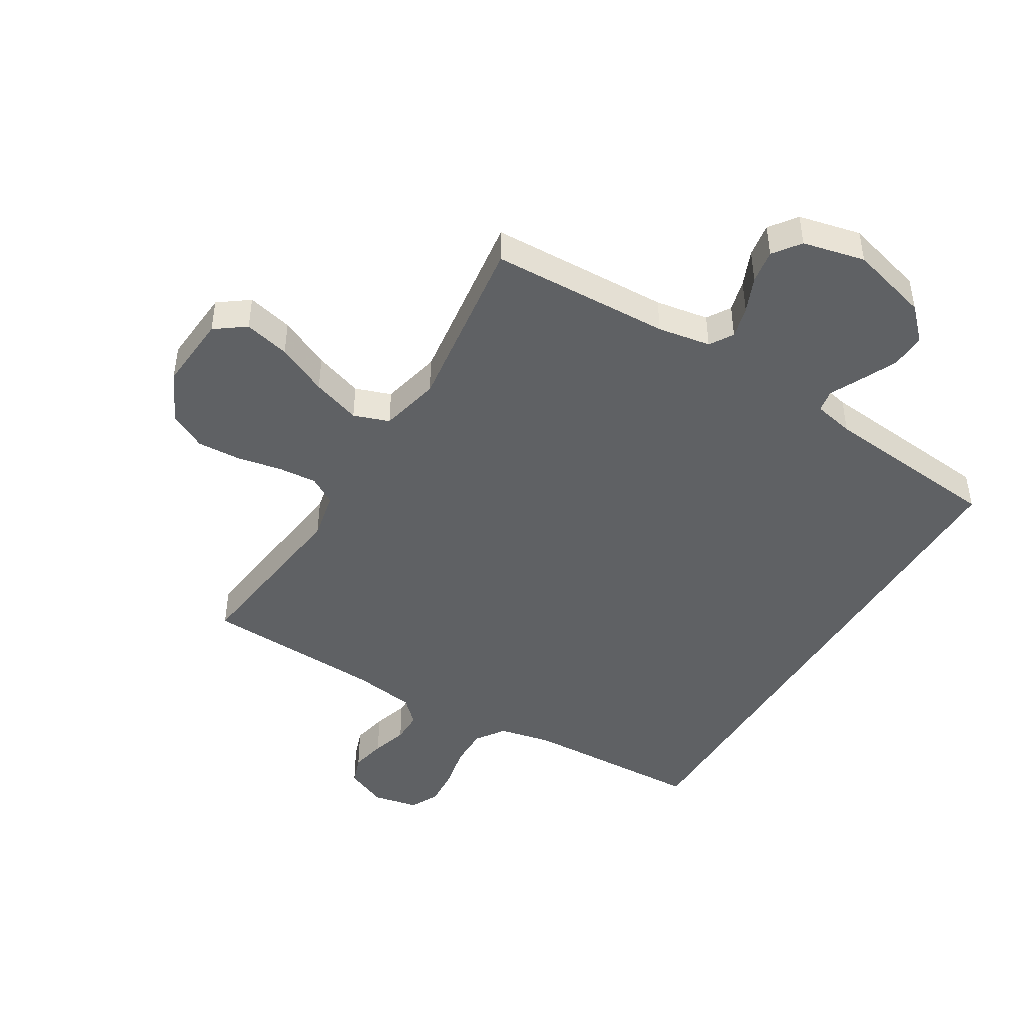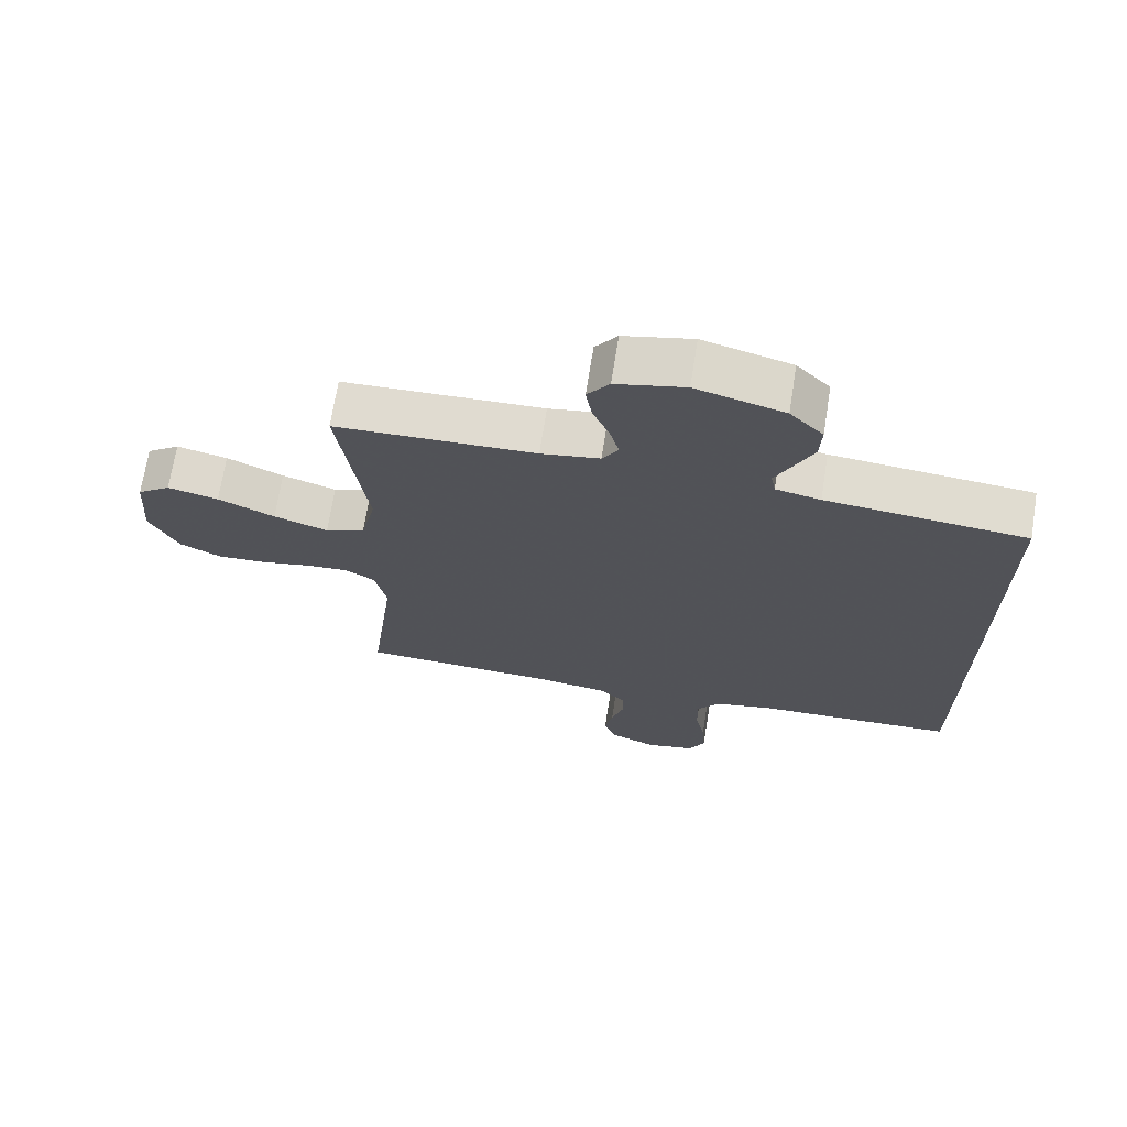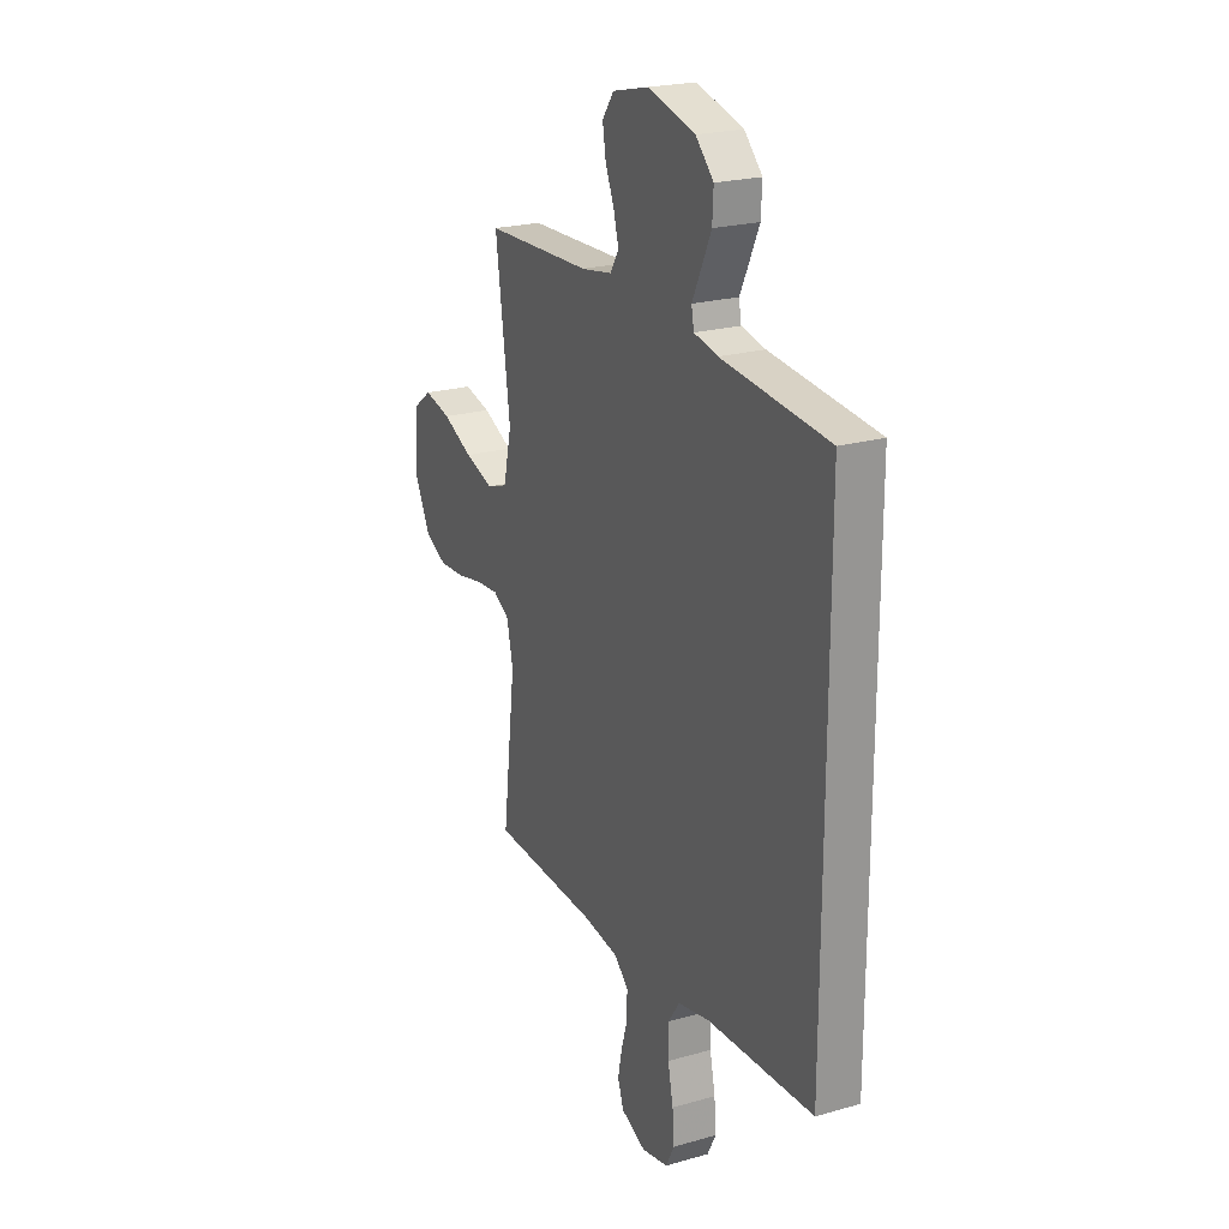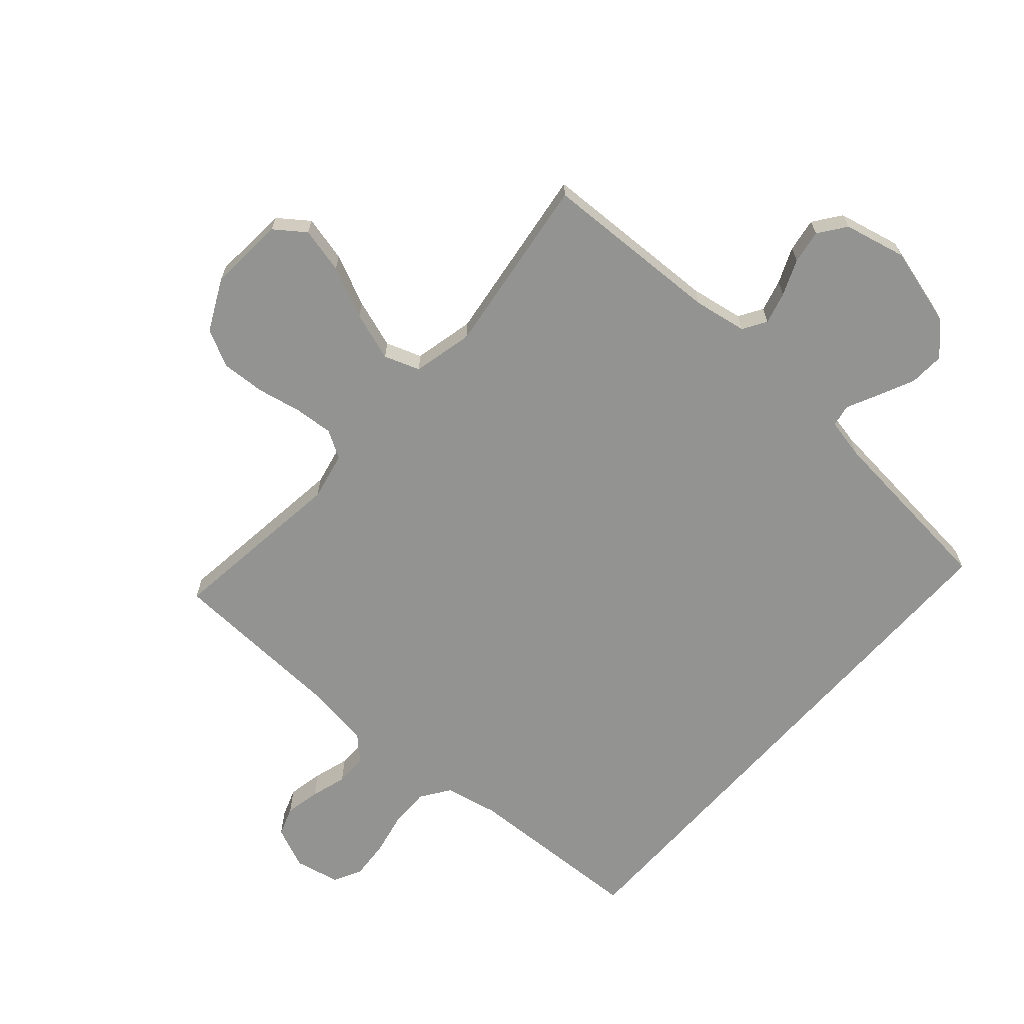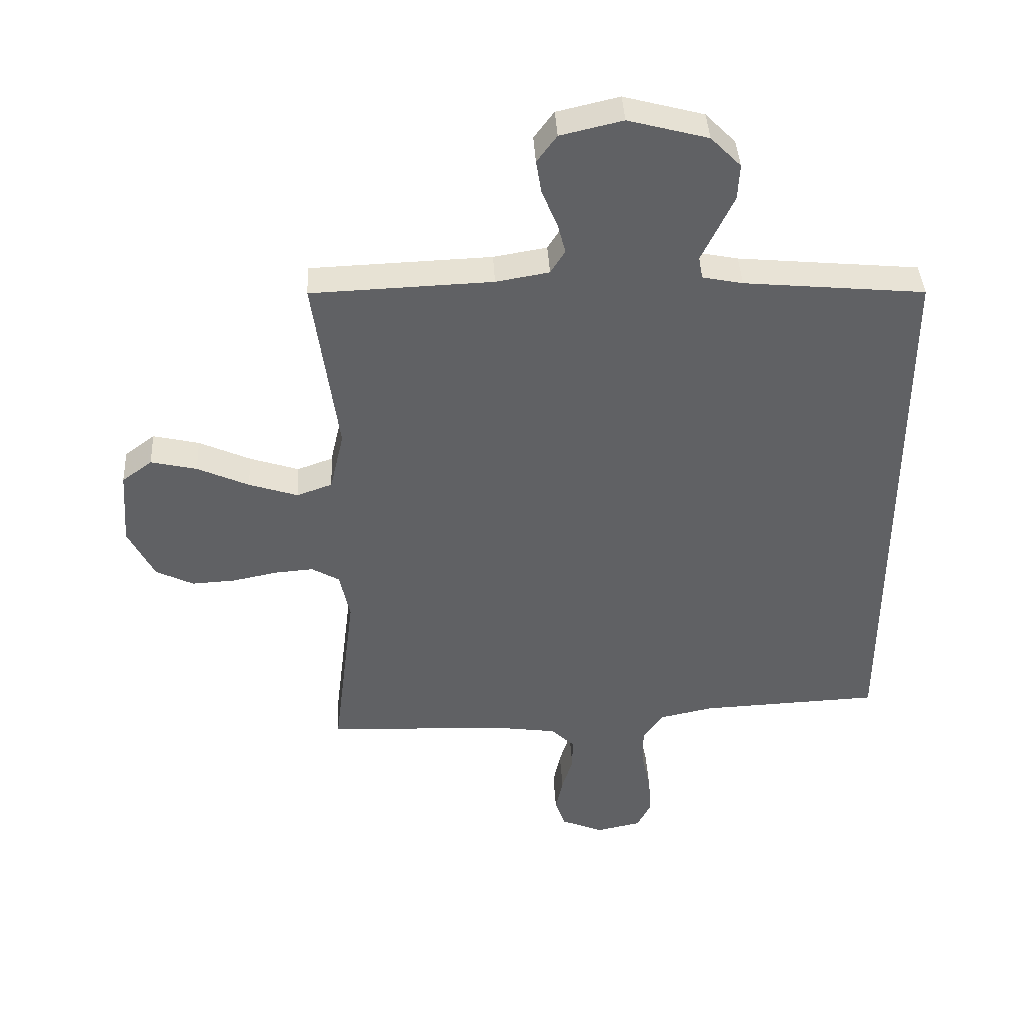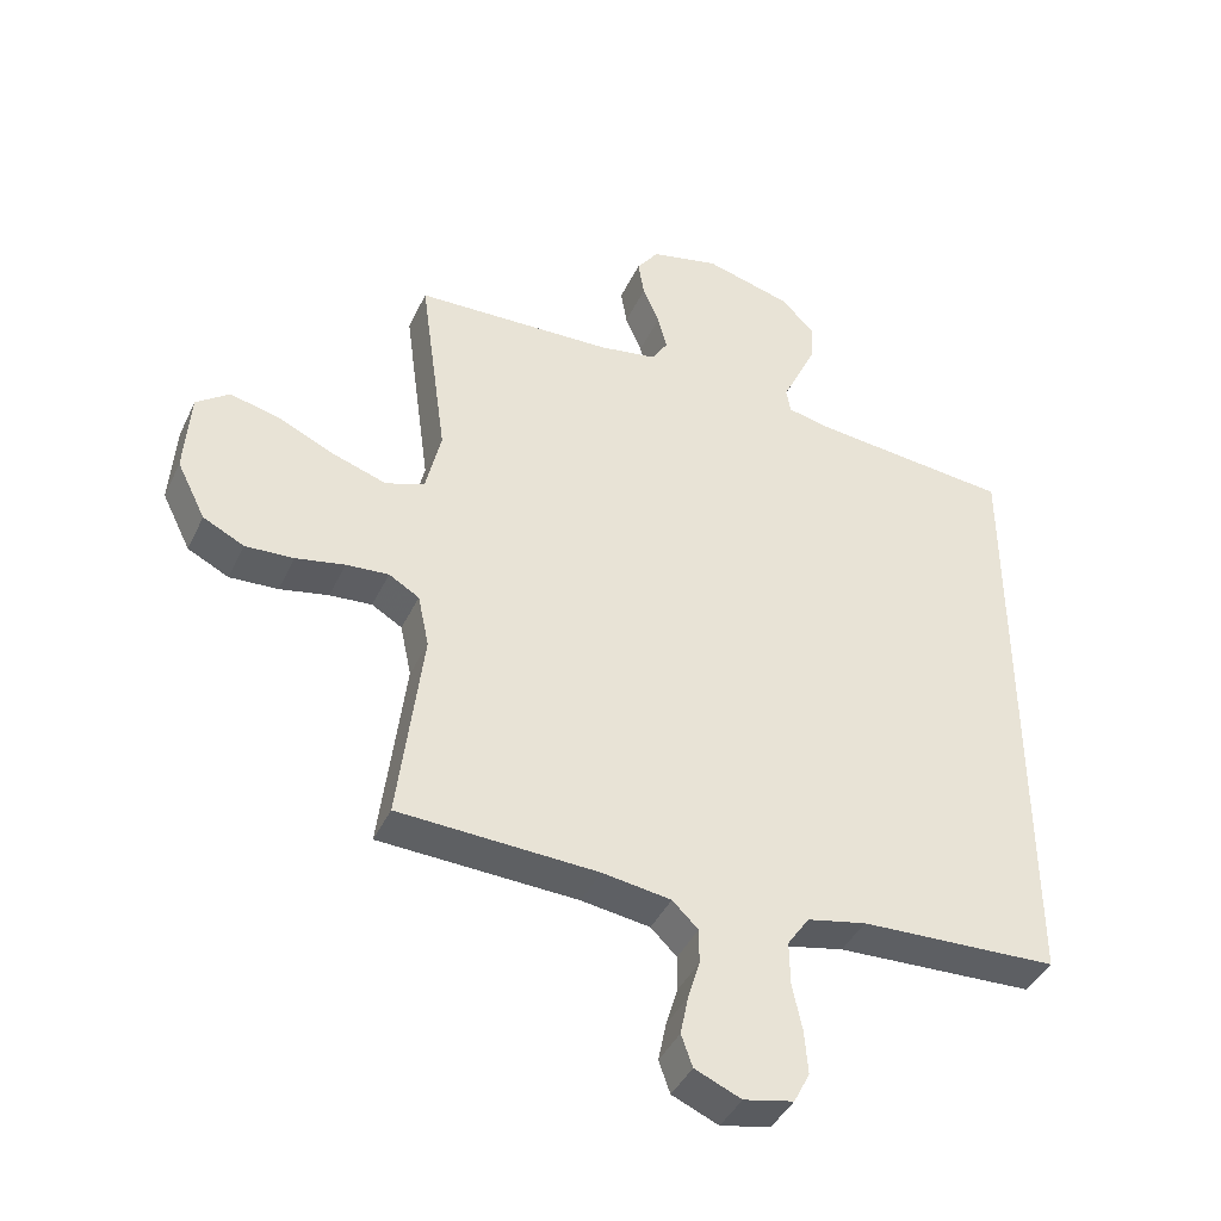
<metadata>
{"format":"obj","ext":"obj","renderer":"f3d","projection":"perspective","resolution":1024,"background":"white","views":[{"elev":-45.6,"azim":-31.3,"up":"+Y"},{"elev":69.4,"azim":9.0,"up":"+Z"},{"elev":22.3,"azim":63.8,"up":"+Z"},{"elev":-66.6,"azim":-41.5,"up":"+Y"},{"elev":40.8,"azim":-3.1,"up":"+Z"},{"elev":-41.4,"azim":-23.7,"up":"+Z"}]}
</metadata>
<code>
v 0.5 0.07 -0.47
v 0.2 0.07 -0.483
v 0.111 0.07 -0.502
v 0.078 0.07 -0.55
v 0.079 0.07 -0.616
v 0.094 0.07 -0.687
v 0.099 0.07 -0.752
v 0.075 0.07 -0.799
v 0 0.07 -0.815
v -0.07 0.07 -0.785
v -0.087 0.07 -0.737
v -0.075 0.07 -0.678
v -0.057 0.07 -0.619
v -0.057 0.07 -0.566
v -0.096 0.07 -0.528
v -0.2 0.07 -0.513
v -0.5 0.07 -0.5
v -0.463 0.07 -0.2
v -0.48 0.07 -0.12
v -0.526 0.07 -0.093
v -0.59 0.07 -0.098
v -0.664 0.07 -0.113
v -0.737 0.07 -0.117
v -0.799 0.07 -0.086
v -0.842 0.07 0
v -0.833 0.07 0.126
v -0.783 0.07 0.163
v -0.707 0.07 0.145
v -0.622 0.07 0.106
v -0.541 0.07 0.079
v -0.482 0.07 0.1
v -0.459 0.07 0.2
v -0.5 0.07 0.5
v -0.2 0.07 0.511
v -0.112 0.07 0.526
v -0.088 0.07 0.565
v -0.102 0.07 0.618
v -0.127 0.07 0.677
v -0.136 0.07 0.733
v -0.103 0.07 0.778
v 0 0.07 0.802
v 0.132 0.07 0.766
v 0.182 0.07 0.715
v 0.179 0.07 0.656
v 0.151 0.07 0.596
v 0.126 0.07 0.544
v 0.133 0.07 0.507
v 0.2 0.07 0.493
v 0.5 0.07 0.464
v 0.5 0 -0.47
v 0.2 0 -0.483
v 0.111 0 -0.502
v 0.078 0 -0.55
v 0.079 0 -0.616
v 0.094 0 -0.687
v 0.099 0 -0.752
v 0.075 0 -0.799
v 0 0 -0.815
v -0.07 0 -0.785
v -0.087 0 -0.737
v -0.075 0 -0.678
v -0.057 0 -0.619
v -0.057 0 -0.566
v -0.096 0 -0.528
v -0.2 0 -0.513
v -0.5 0 -0.5
v -0.463 0 -0.2
v -0.48 0 -0.12
v -0.526 0 -0.093
v -0.59 0 -0.098
v -0.664 0 -0.113
v -0.737 0 -0.117
v -0.799 0 -0.086
v -0.842 0 0
v -0.833 0 0.126
v -0.783 0 0.163
v -0.707 0 0.145
v -0.622 0 0.106
v -0.541 0 0.079
v -0.482 0 0.1
v -0.459 0 0.2
v -0.5 0 0.5
v -0.2 0 0.511
v -0.112 0 0.526
v -0.088 0 0.565
v -0.102 0 0.618
v -0.127 0 0.677
v -0.136 0 0.733
v -0.103 0 0.778
v 0 0 0.802
v 0.132 0 0.766
v 0.182 0 0.715
v 0.179 0 0.656
v 0.151 0 0.596
v 0.126 0 0.544
v 0.133 0 0.507
v 0.2 0 0.493
v 0.5 0 0.464
f 48 49 1 2
f 47 48 2 3
f 46 47 3 4
f 44 45 46
f 43 44 46
f 42 43 46
f 41 42 46
f 40 41 46
f 39 40 46
f 38 39 46
f 37 38 46
f 36 37 46
f 35 36 46 4
f 34 35 4 5
f 6 7 8
f 5 6 8
f 34 5 8
f 33 34 8
f 32 33 8
f 27 28 29
f 26 27 29
f 25 26 29
f 24 25 29
f 23 24 29
f 22 23 29
f 21 22 29
f 20 21 29 30
f 19 20 30 31
f 16 17 18
f 19 31 32
f 18 19 32
f 16 18 32
f 15 16 32
f 11 12 13
f 10 11 13
f 9 10 13
f 8 9 13
f 8 13 14
f 32 8 14
f 14 15 32
f 51 50 98 97
f 52 51 97 96
f 53 52 96 95
f 95 94 93
f 95 93 92
f 95 92 91
f 95 91 90
f 95 90 89
f 95 89 88
f 95 88 87
f 95 87 86
f 95 86 85
f 53 95 85 84
f 54 53 84 83
f 57 56 55
f 57 55 54
f 57 54 83
f 57 83 82
f 57 82 81
f 78 77 76
f 78 76 75
f 78 75 74
f 78 74 73
f 78 73 72
f 78 72 71
f 78 71 70
f 79 78 70 69
f 80 79 69 68
f 67 66 65
f 81 80 68
f 81 68 67
f 81 67 65
f 81 65 64
f 62 61 60
f 62 60 59
f 62 59 58
f 62 58 57
f 63 62 57
f 63 57 81
f 81 64 63
f 1 50 51 2
f 2 51 52 3
f 3 52 53 4
f 4 53 54 5
f 5 54 55 6
f 6 55 56 7
f 7 56 57 8
f 8 57 58 9
f 9 58 59 10
f 10 59 60 11
f 11 60 61 12
f 12 61 62 13
f 13 62 63 14
f 14 63 64 15
f 15 64 65 16
f 16 65 66 17
f 17 66 67 18
f 18 67 68 19
f 19 68 69 20
f 20 69 70 21
f 21 70 71 22
f 22 71 72 23
f 23 72 73 24
f 24 73 74 25
f 25 74 75 26
f 26 75 76 27
f 27 76 77 28
f 28 77 78 29
f 29 78 79 30
f 30 79 80 31
f 31 80 81 32
f 32 81 82 33
f 33 82 83 34
f 34 83 84 35
f 35 84 85 36
f 36 85 86 37
f 37 86 87 38
f 38 87 88 39
f 39 88 89 40
f 40 89 90 41
f 41 90 91 42
f 42 91 92 43
f 43 92 93 44
f 44 93 94 45
f 45 94 95 46
f 46 95 96 47
f 47 96 97 48
f 48 97 98 49
f 49 98 50 1

</code>
